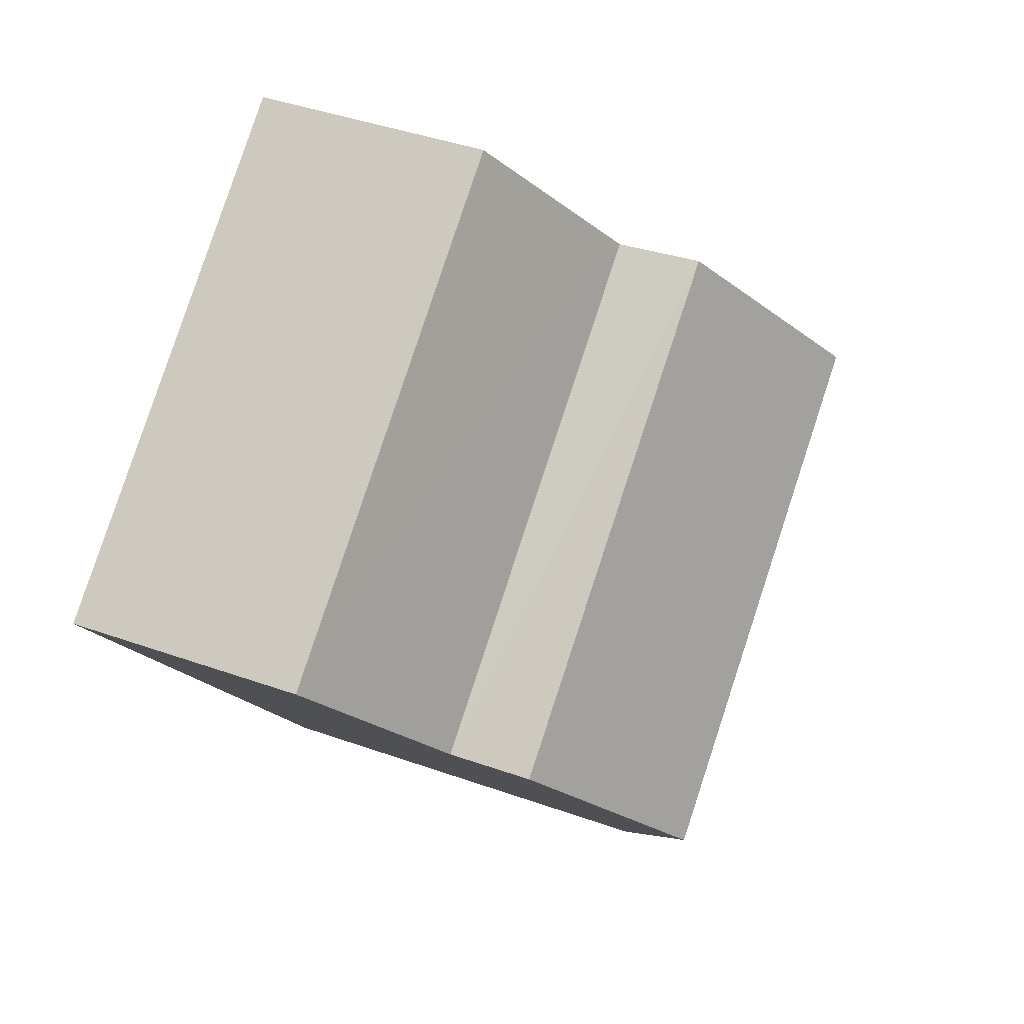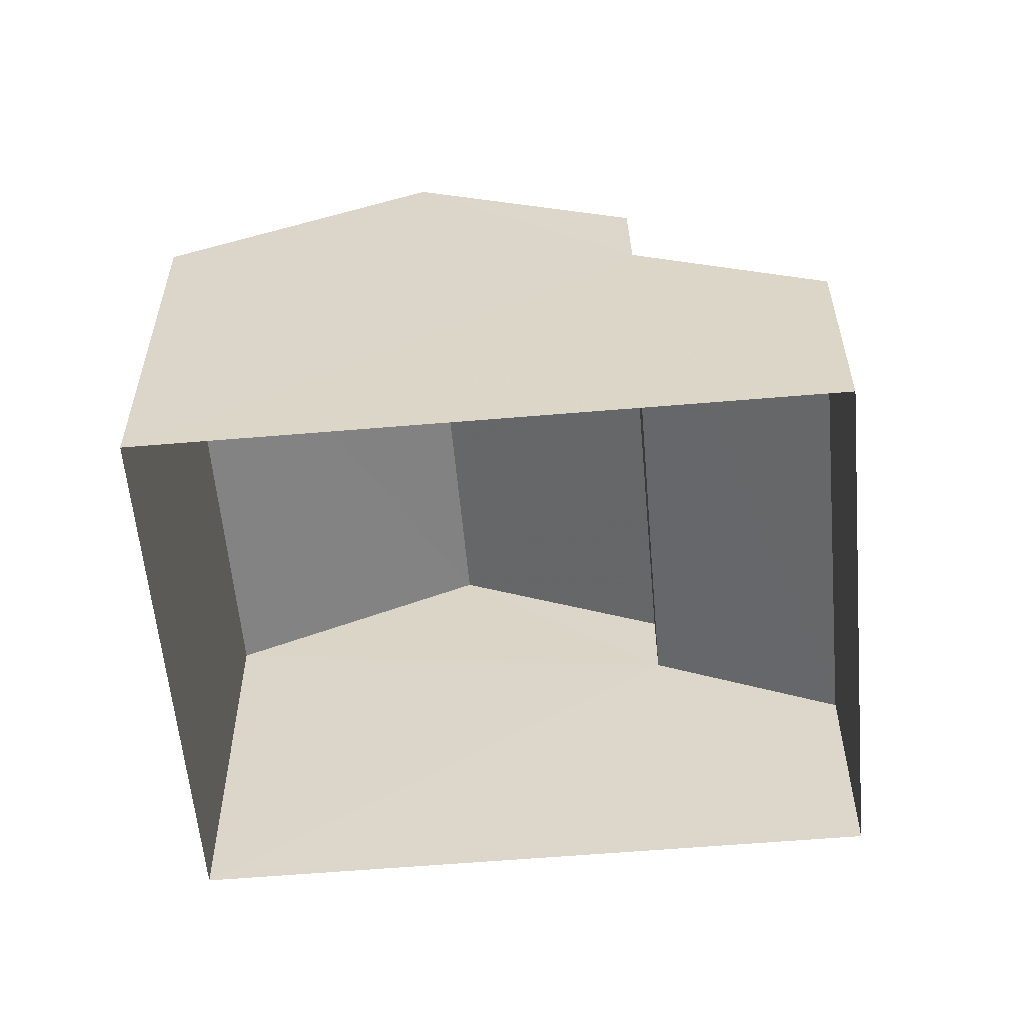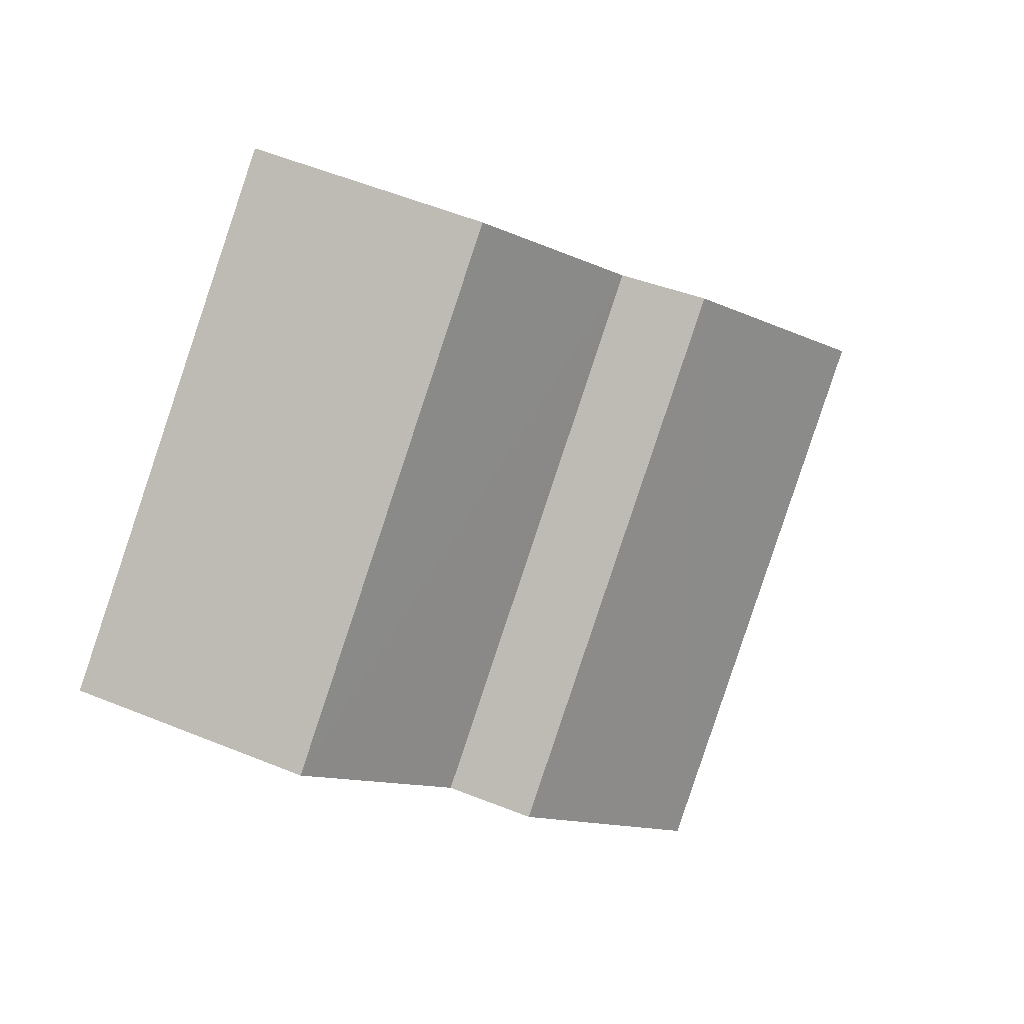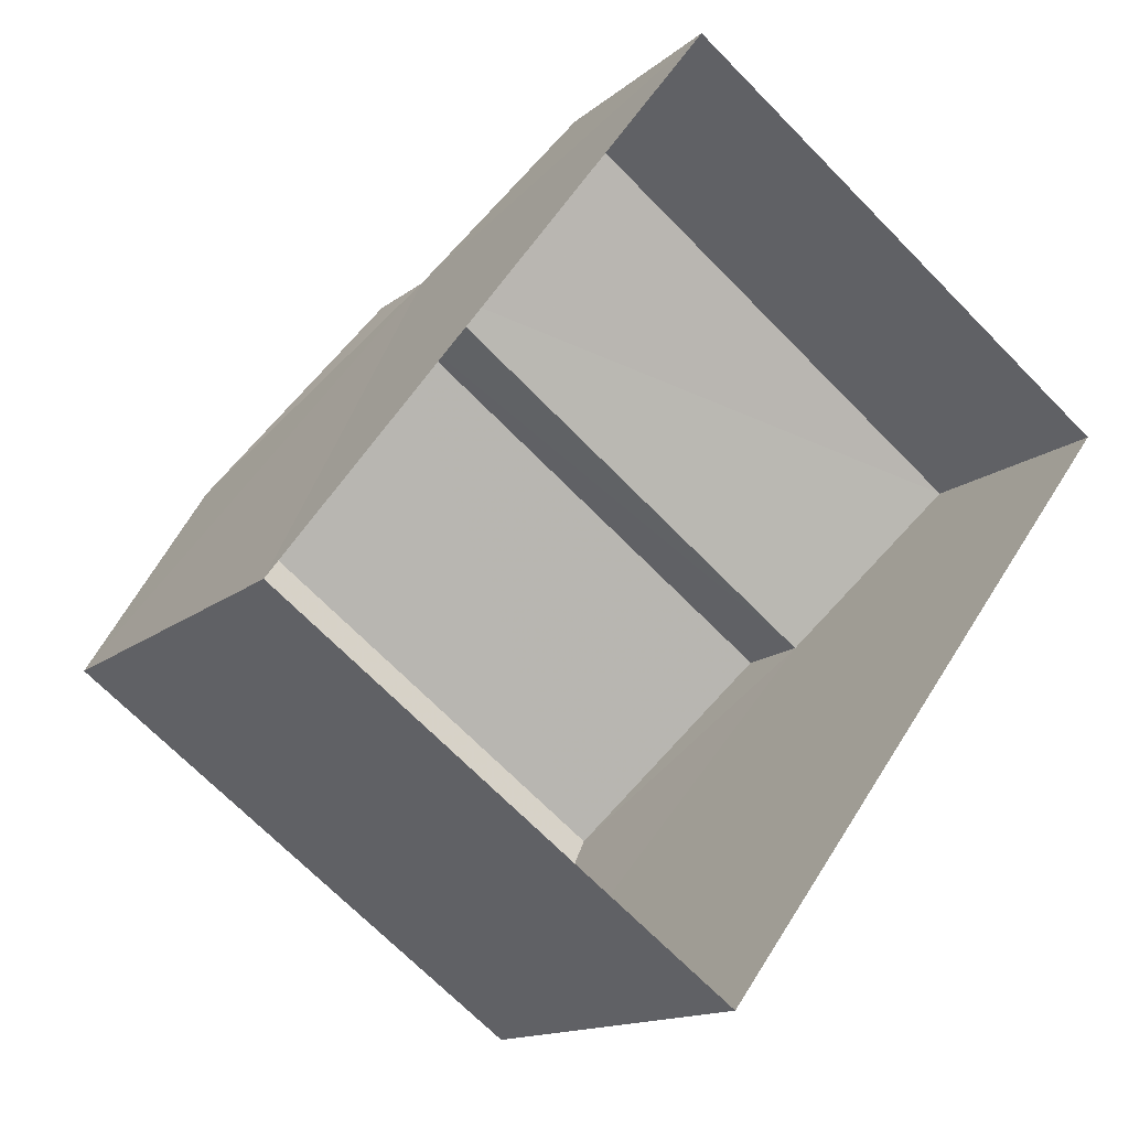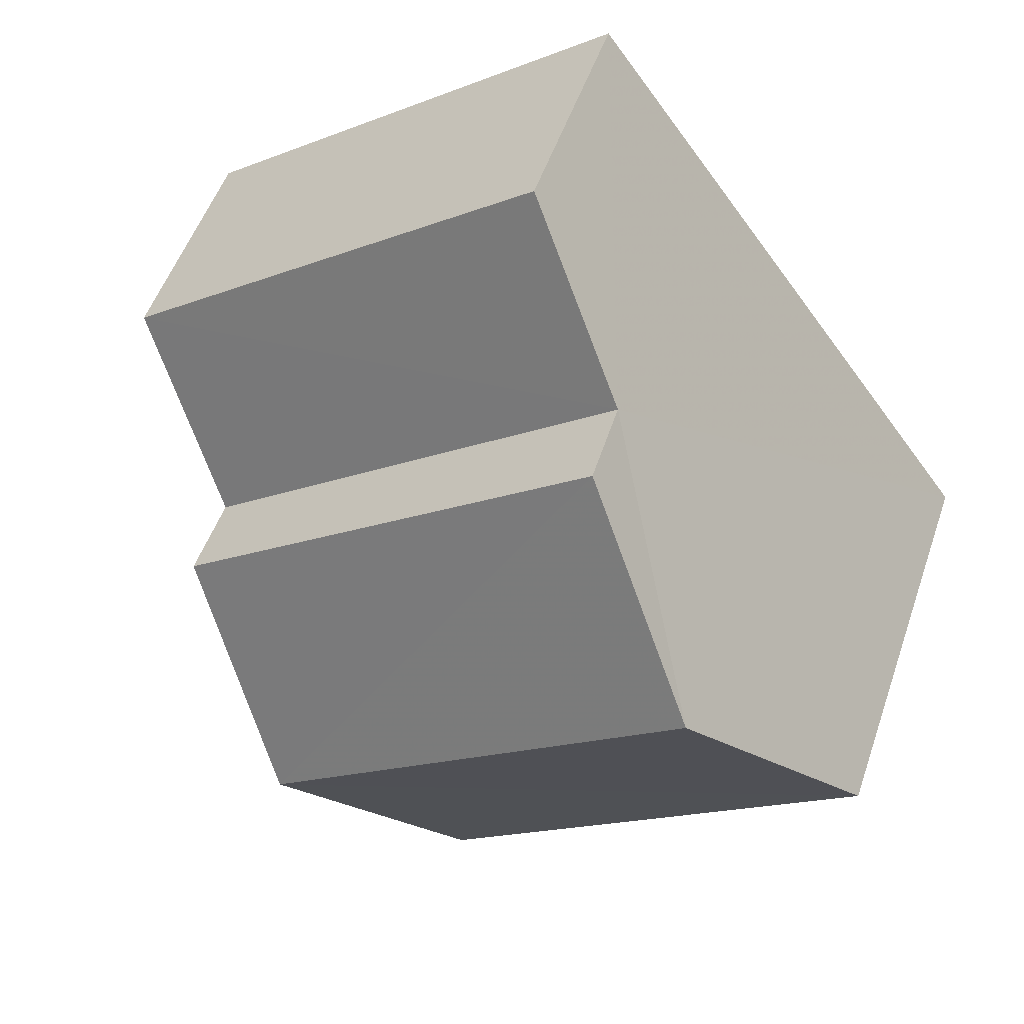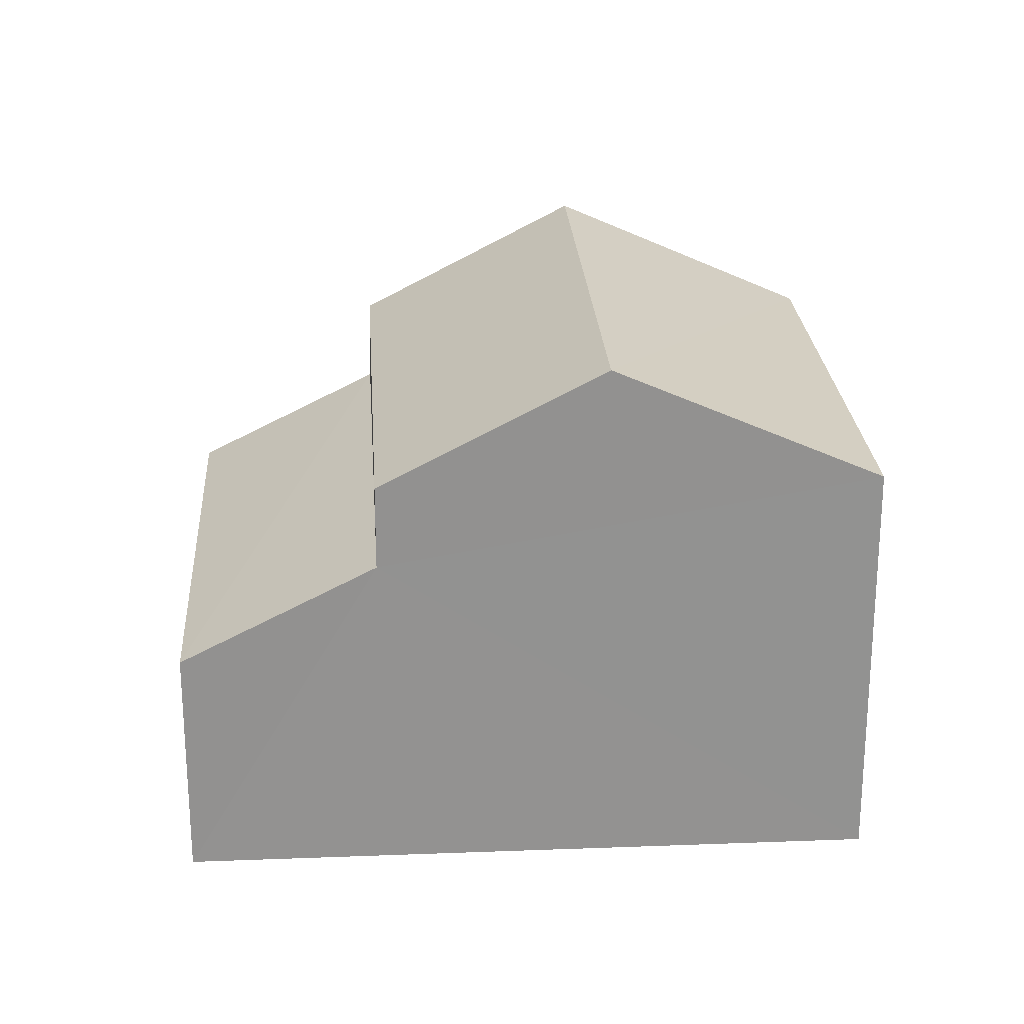
<metadata>
{"format":"obj","ext":"obj","renderer":"f3d","projection":"perspective","resolution":1024,"background":"white","views":[{"elev":42.5,"azim":-67.0,"up":"+Y"},{"elev":-58.0,"azim":131.4,"up":"+Z"},{"elev":56.0,"azim":-66.9,"up":"+Y"},{"elev":-13.8,"azim":150.6,"up":"+Y"},{"elev":51.5,"azim":18.7,"up":"+Y"},{"elev":24.1,"azim":-57.2,"up":"+Z"}]}
</metadata>
<code>
v -3.177e+05 4.337e+04 26.15
v -3.177e+05 4.337e+04 26.14
v -3.177e+05 4.337e+04 26.14
v -3.177e+05 4.337e+04 26.14
v -3.177e+05 4.337e+04 29.54
v -3.177e+05 4.337e+04 28.53
v -3.177e+05 4.337e+04 28.53
v -3.177e+05 4.337e+04 29.54
v -3.177e+05 4.337e+04 30.4
v -3.177e+05 4.337e+04 30.4
v -3.177e+05 4.337e+04 31.62
v -3.177e+05 4.337e+04 31.62
v -3.177e+05 4.337e+04 30.4
v -3.177e+05 4.337e+04 30.4
f 1 2 3
f 1 4 2
f 5 6 7
f 8 5 7
f 9 10 11
f 12 9 11
f 11 13 12
f 11 14 13
f 14 3 2
f 13 14 2
f 8 10 9
f 5 8 9
f 14 11 8
f 14 8 3
f 11 10 8
f 3 8 1
f 1 8 7
f 6 4 1
f 7 6 1
f 12 13 5
f 9 12 5
f 13 2 5
f 5 2 4
f 5 4 6

</code>
